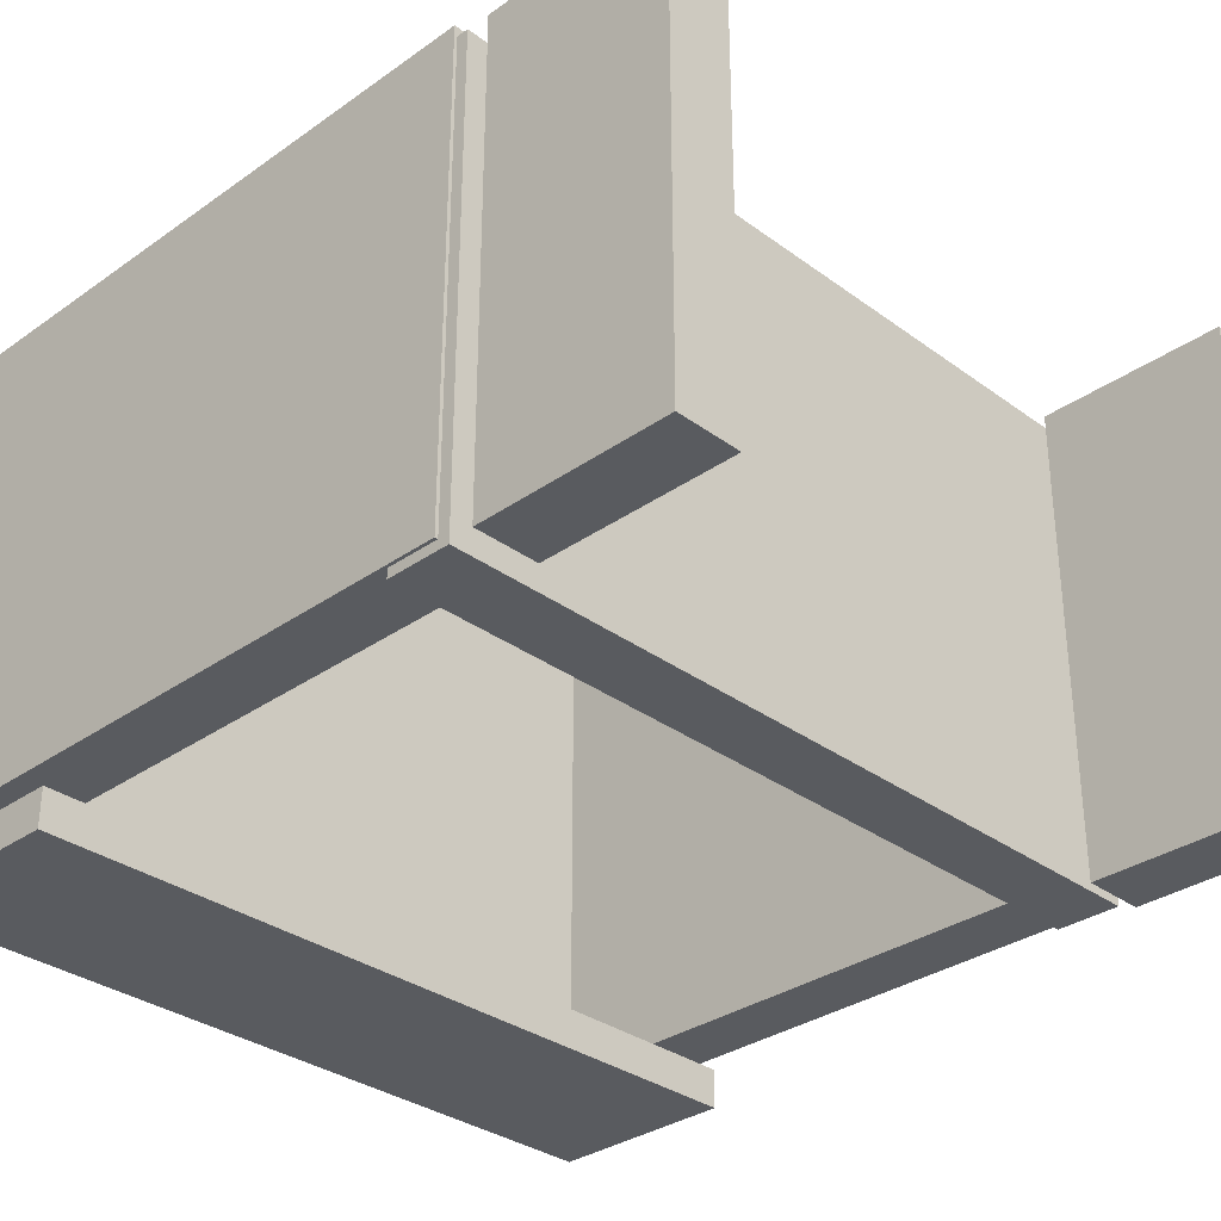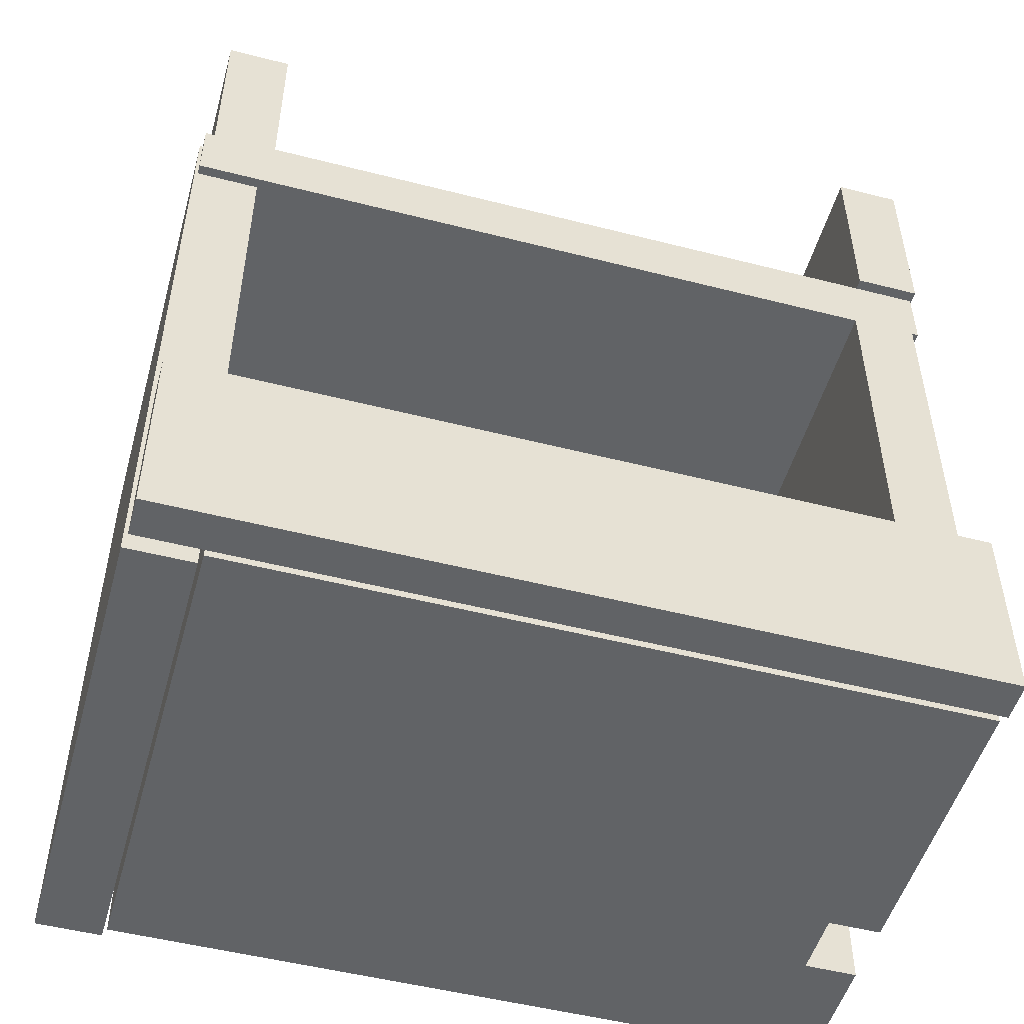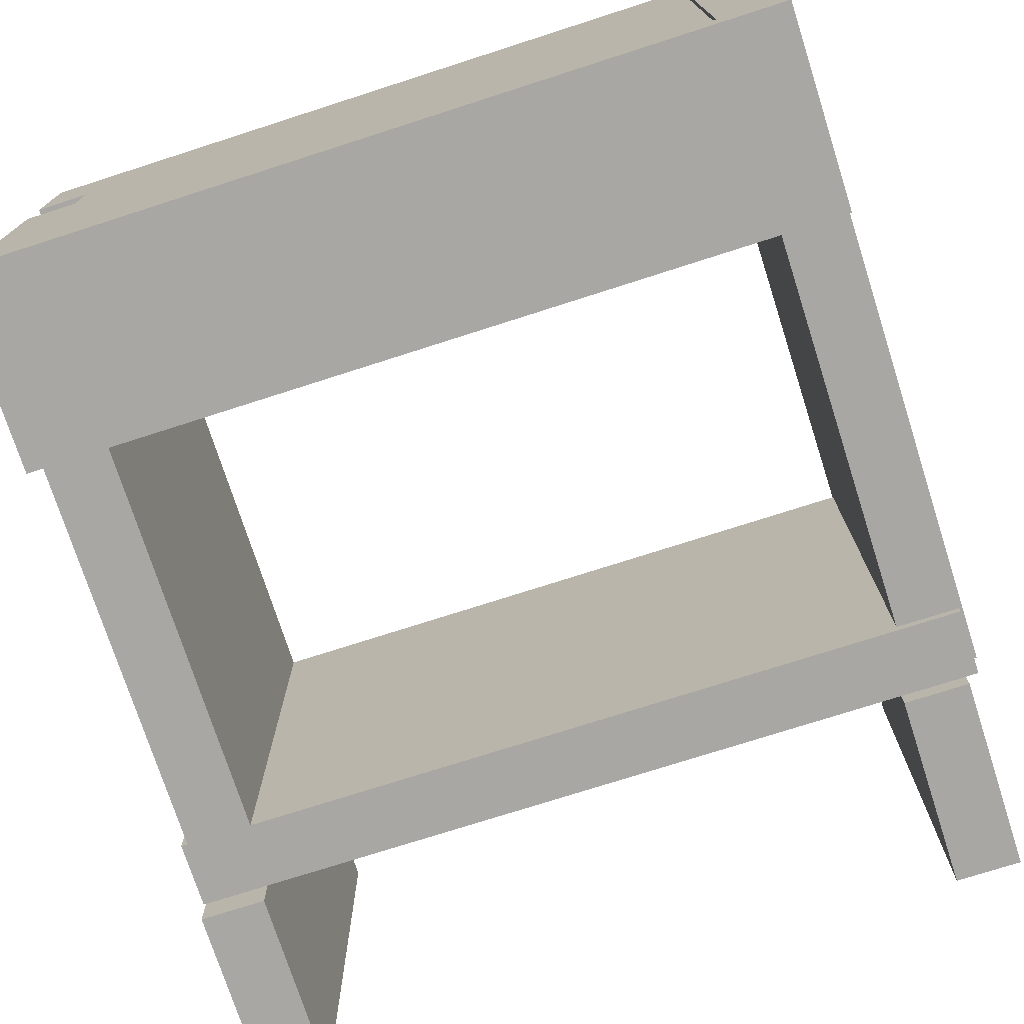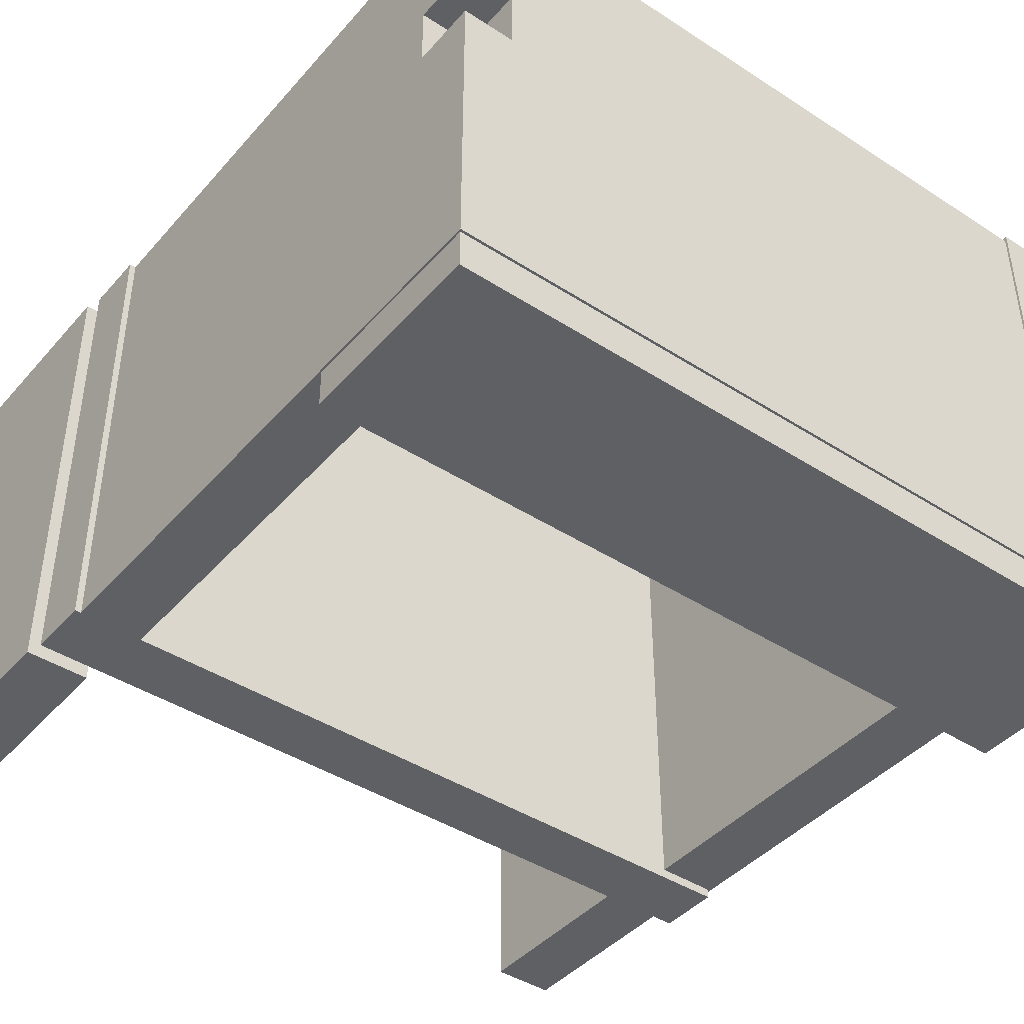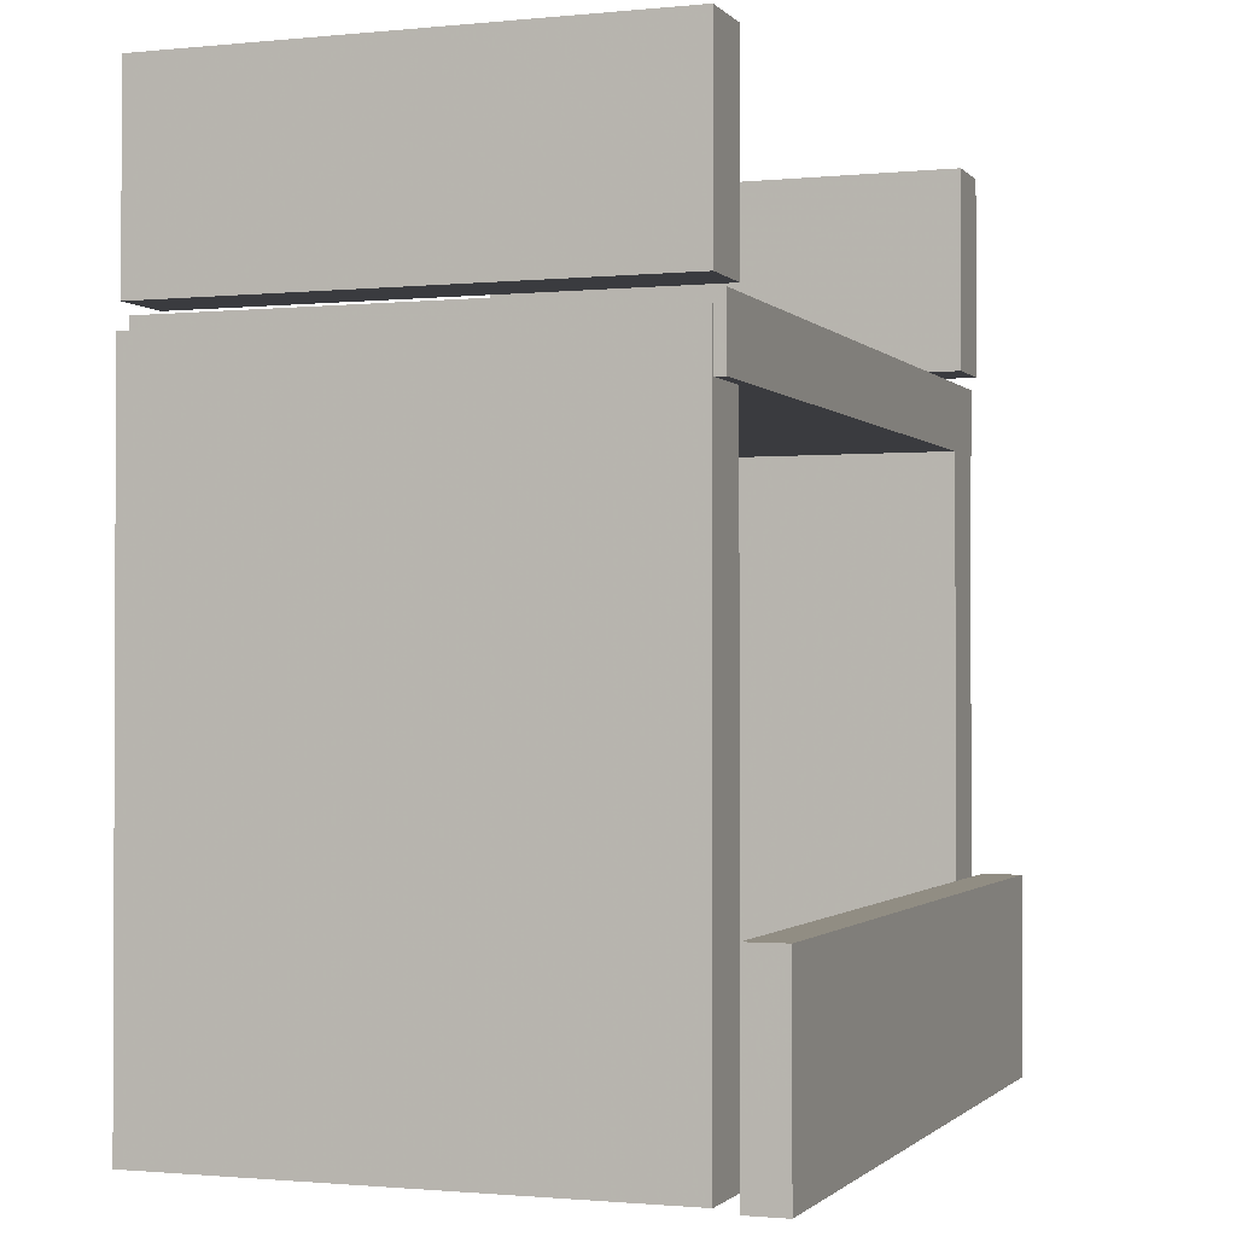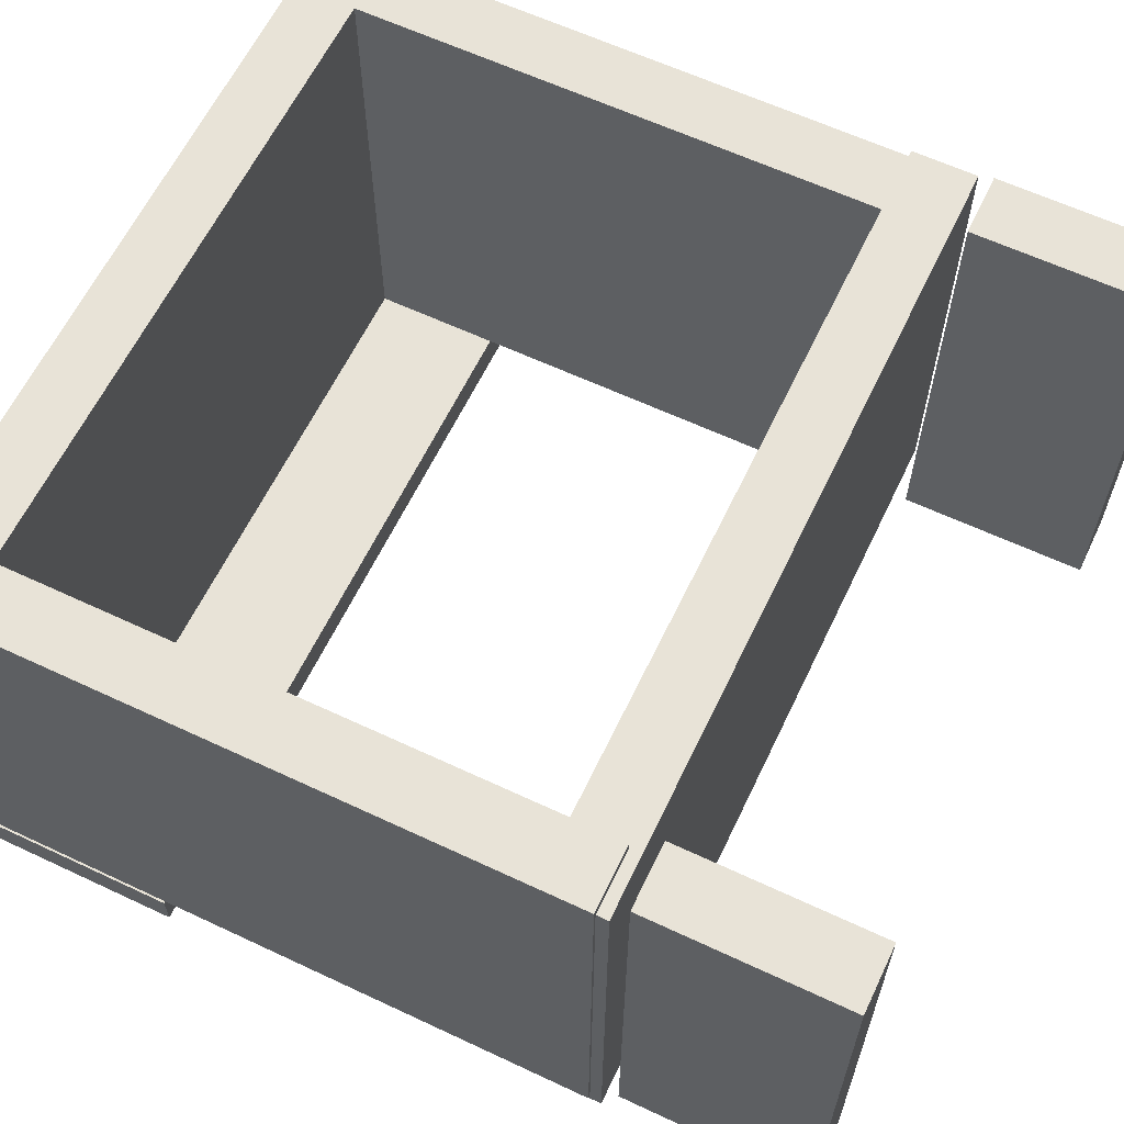
<metadata>
{"format":"obj","ext":"obj","renderer":"f3d","projection":"perspective","resolution":1024,"background":"white","views":[{"elev":-32.4,"azim":-45.6,"up":"+Y"},{"elev":-50.8,"azim":-15.6,"up":"+Z"},{"elev":-74.6,"azim":-162.2,"up":"+Y"},{"elev":-42.7,"azim":142.4,"up":"+Y"},{"elev":-1.3,"azim":-70.1,"up":"+Z"},{"elev":62.0,"azim":-64.5,"up":"+Y"}]}
</metadata>
<code>
o obj_0
v 20 		56 		212
v -0.003 		-3.003 		4.346
v 16 		-3.003 		4.346
v 16 		-93 		4.346
v 18 		-93 		188
v 18 		57 		188
v 18 		-93 		208
v 16 		57 		188
v -205 		57 		188
v -205 		57 		204.3
v 16 		57 		4.346
v 16 		17 		24.35
v 16 		17 		4.346
v 16 		-3.003 		24.35
v -205 		60 		4.346
v 20 		56 		272
v 20 		-94 		272
v 20 		-94 		212
v -224 		-96 		63
v 18 		57 		208
v -0.003 		17 		4.346
v 0 		56 		212
v 0 		56 		272
v 0 		-94 		272
v 0 		-94 		212
v -4 		57 		188
v -4 		-93 		188
v 16 		-93 		188
v -4 		57 		24.35
v -204 		57 		24.35
v -204 		-93 		24.35
v -4 		-93 		24.35
v 17 		-96 		63
v 17 		-108 		63
v 17 		-108 		3
v 17 		-96 		3
v -204 		-93 		4.346
v -204 		57 		4.346
v -225 		-90 		4.346
v -225 		60 		4.346
v -225 		60 		204.3
v -225 		-90 		204.3
v -224 		-90 		204.3
v -224 		57 		204.3
v -224 		-90 		188
v -224 		57 		208
v -224 		-96 		3
v -224 		-93 		208
v -224 		-93 		188
v -224 		-108 		3
v -224 		-108 		63
v -0.003 		17 		24.35
v -0.003 		-3.003 		24.35
v -205 		-90 		4.346
v -221 		61 		212
v -221 		61 		272
v -205 		-90 		188
v -221 		-89 		272
v -221 		-89 		212
v -205 		60 		204.3
v -201 		61 		272
v -201 		61 		212
v -201 		-89 		272
v -201 		-89 		212
g group_0_11107152
f 3 4 2
f 9 10 26
f 11 12 13
f 3 14 4
f 16 17 18
f 16 18 1
f 2 38 21
f 4 37 2
f 5 6 7
f 20 7 6
f 1 22 23
f 1 23 16
f 18 17 25
f 24 25 17
f 22 25 24
f 22 24 23
f 23 24 16
f 17 16 24
f 1 18 25
f 1 25 22
f 8 26 20
f 8 6 28
f 5 28 6
f 7 48 27
f 27 28 7
f 46 20 10
f 20 6 8
f 29 30 31
f 29 31 32
f 33 34 35
f 33 35 36
f 38 2 37
f 39 40 15
f 4 32 37
f 31 37 32
f 42 44 41
f 43 44 42
f 29 38 30
f 41 40 39
f 41 39 42
f 43 42 45
f 39 45 42
f 41 15 40
f 36 47 33
f 46 44 43
f 49 48 43
f 46 43 48
f 49 43 45
f 51 19 50
f 47 50 19
f 12 8 14
f 11 8 12
f 8 28 14
f 4 14 28
f 38 11 21
f 13 21 11
f 5 7 28
f 27 32 28
f 4 28 32
f 38 29 11
f 19 33 47
f 26 8 29
f 11 29 8
f 10 20 26
f 50 35 51
f 34 51 35
f 12 52 21
f 12 21 13
f 53 14 3
f 53 3 2
f 51 34 33
f 33 19 51
f 52 12 14
f 52 14 53
f 50 36 35
f 47 36 50
f 32 27 26
f 32 26 29
f 21 52 53
f 21 53 2
f 15 54 39
f 55 56 61
f 57 54 9
f 15 9 54
f 58 59 64
f 15 60 9
f 10 9 60
f 55 59 58
f 55 58 56
f 45 57 49
f 58 61 56
f 55 64 59
f 39 54 45
f 57 45 54
f 60 15 41
f 30 38 37
f 30 37 31
f 61 62 55
f 46 48 20
f 63 58 64
f 61 63 64
f 61 64 62
f 7 20 48
f 61 58 63
f 49 27 48
f 55 62 64
f 10 44 46
f 60 41 44
f 60 44 10
f 27 57 26
f 49 57 27
f 9 26 57

</code>
